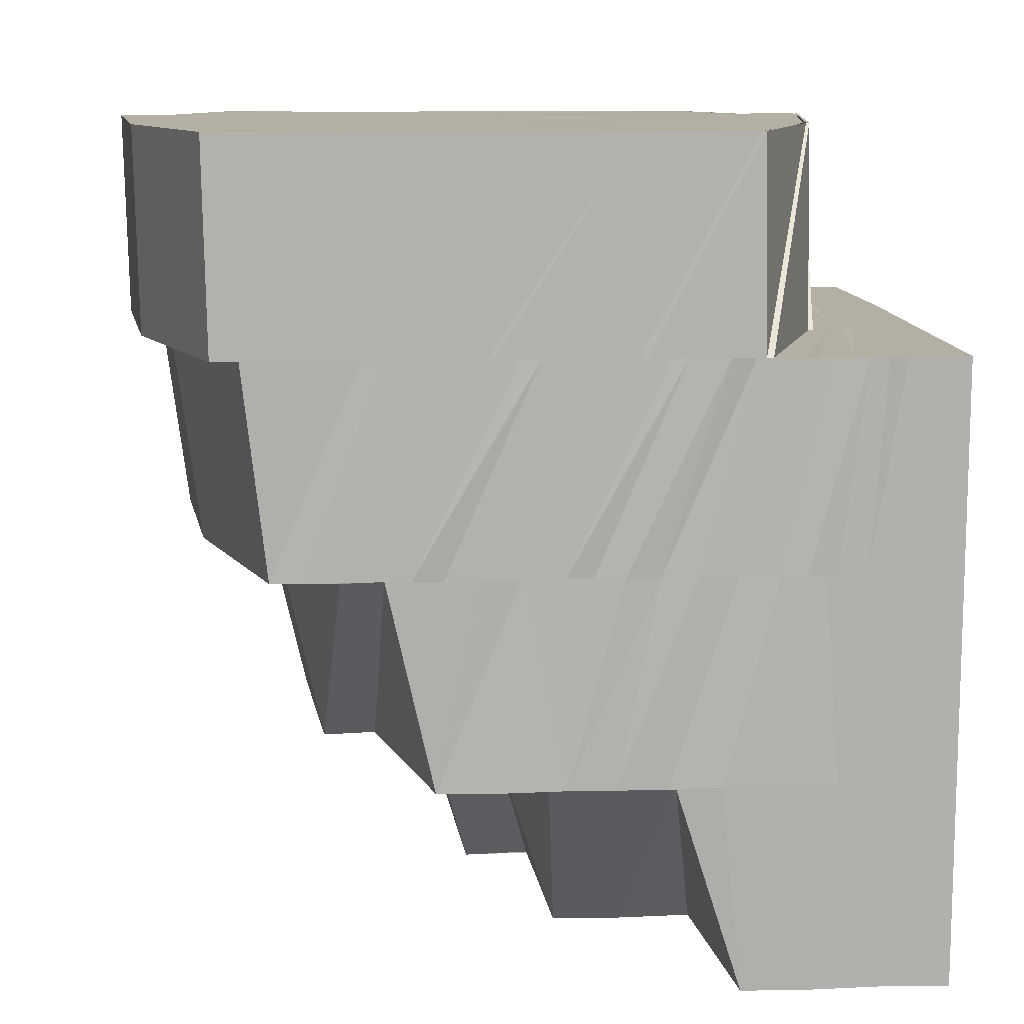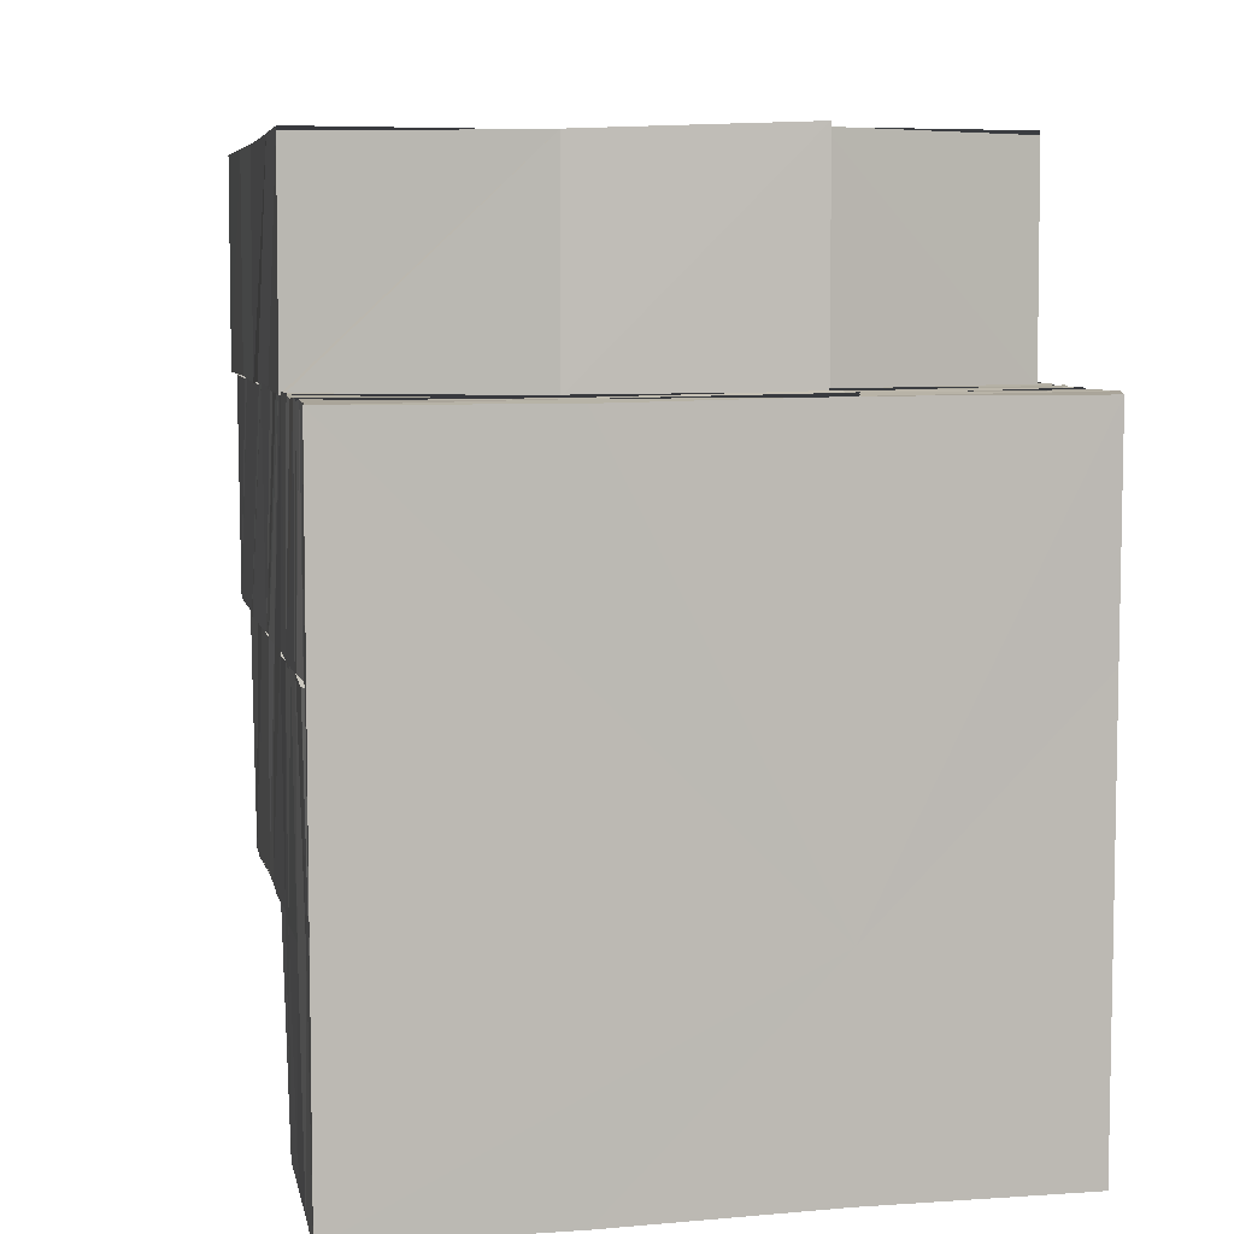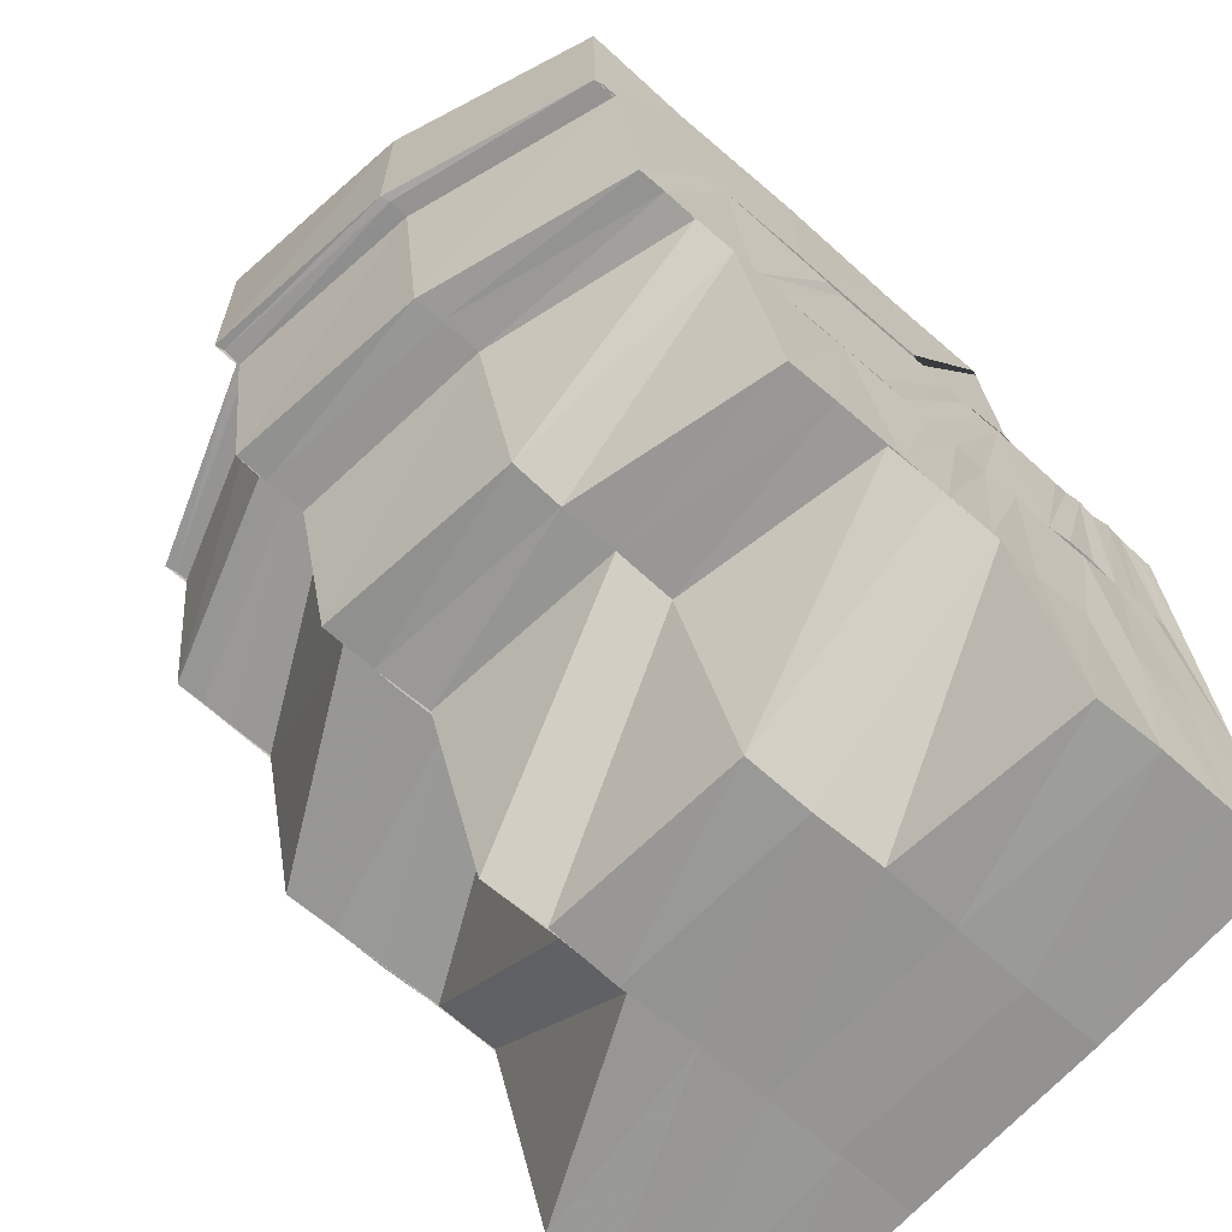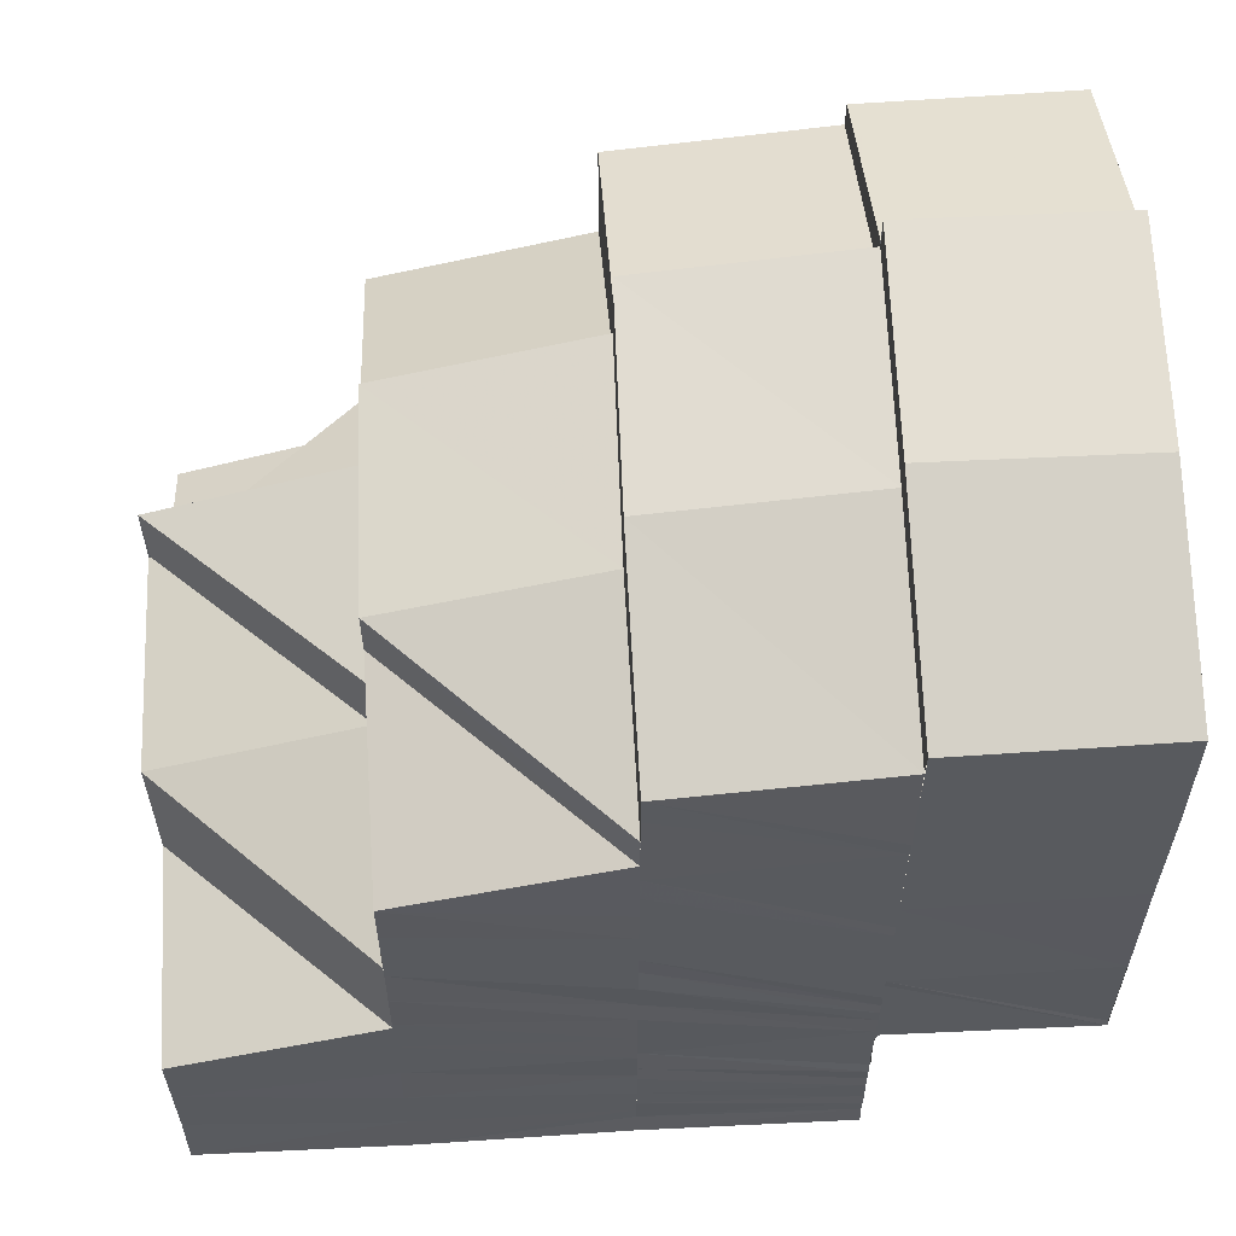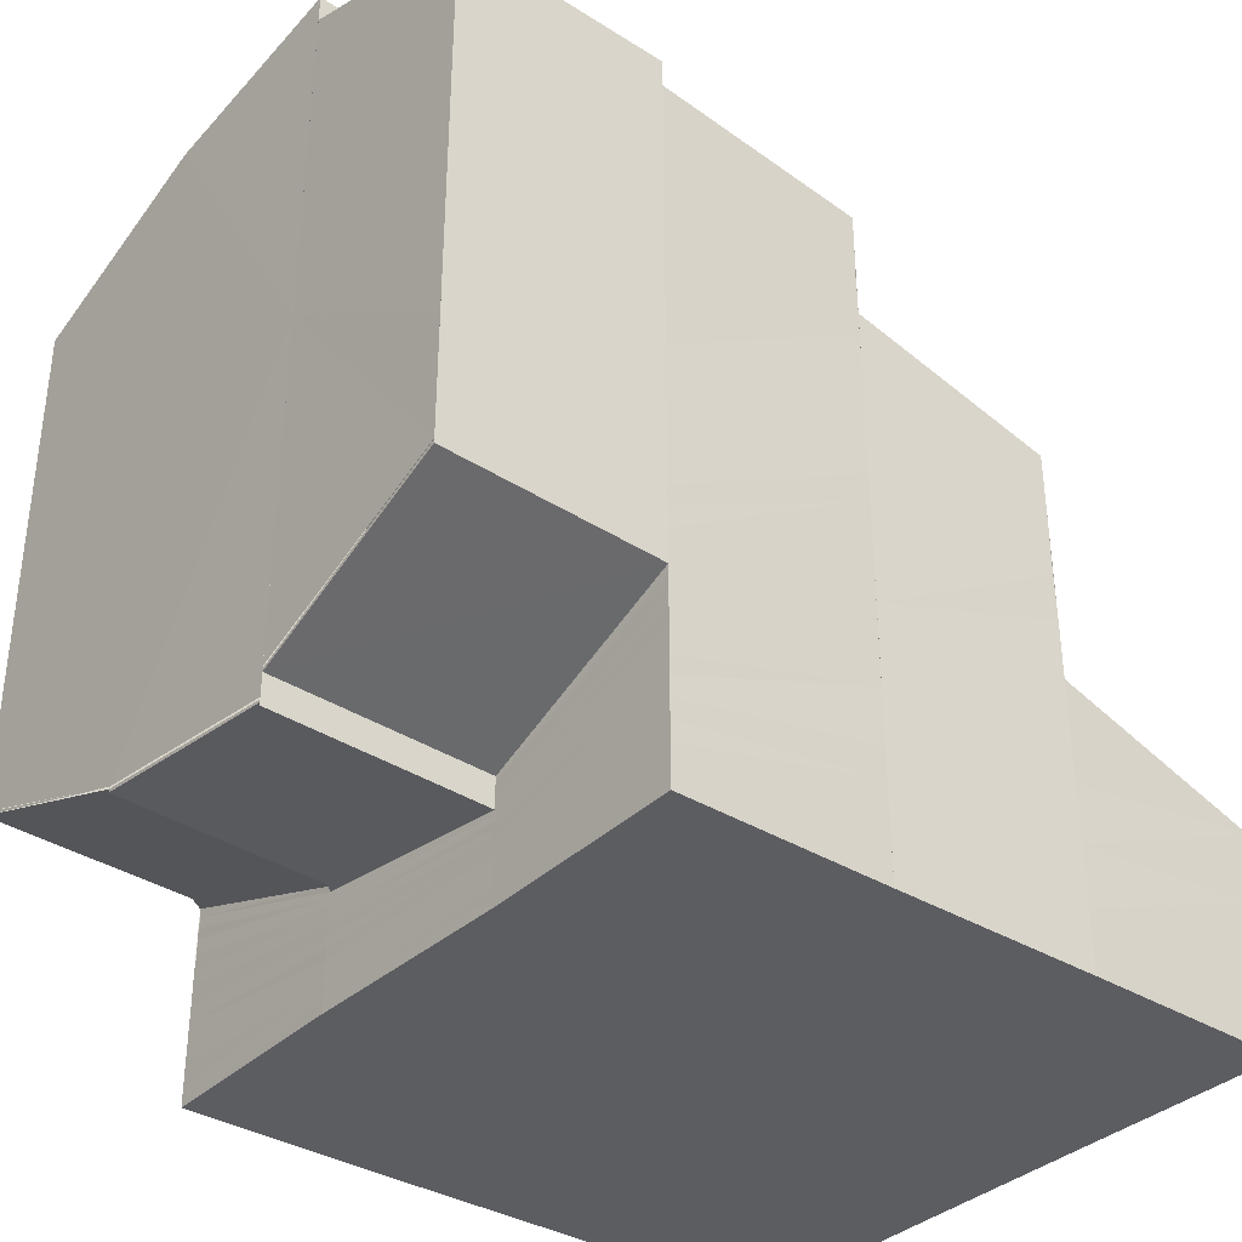
<metadata>
{"format":"obj","ext":"obj","renderer":"f3d","projection":"perspective","resolution":1024,"background":"white","views":[{"elev":11.3,"azim":86.0,"up":"+Y"},{"elev":6.7,"azim":168.3,"up":"+Y"},{"elev":-68.1,"azim":48.6,"up":"+Y"},{"elev":58.8,"azim":86.9,"up":"+Z"},{"elev":-35.7,"azim":-129.2,"up":"+Z"}]}
</metadata>
<code>
o 20056
v 2229 1870 9.378
v 2229 1870 9.378
v 2229 1870 9.377
v 2229 1870 9.377
v 2229 1870 9.377
v 2229 1870 9.373
v 2229 1870 9.373
v 2229 1870 9.377
v 2229 1870 9.373
v 2229 1870 9.373
v 2229 1870 9.367
v 2229 1870 9.367
v 2229 1870 9.367
v 2229 1870 9.361
v 2229 1870 9.361
v 2229 1870 9.361
v 2229 1870 9.354
v 2229 1870 9.36
v 2229 1870 9.354
v 2229 1870 9.354
v 2229 1870 9.348
v 2229 1870 9.348
v 2229 1870 9.348
v 2229 1870 9.353
v 2229 1870 9.348
v 2229 1870 9.348
v 2229 1870 9.348
v 2229 1870 9.345
v 2229 1870 9.348
v 2229 1870 9.344
v 2229 1870 9.345
v 2229 1870 9.343
v 2229 1870 9.348
v 2229 1870 9.344
v 2229 1870 9.344
v 2229 1870 9.343
v 2229 1870 9.354
v 2229 1870 9.361
v 2229 1870 9.361
v 2229 1870 9.354
v 2229 1870 9.348
v 2229 1870 9.348
v 2229 1870 9.344
v 2229 1870 9.348
v 2229 1870 9.345
v 2229 1870 9.348
v 2229 1870 9.344
v 2229 1870 9.348
v 2229 1870 9.361
v 2229 1870 9.367
v 2229 1870 9.367
v 2229 1870 9.367
v 2229 1870 9.373
v 2229 1870 9.373
v 2229 1870 9.373
v 2229 1870 9.377
v 2229 1870 9.373
v 2229 1870 9.377
v 2229 1870 9.377
v 2229 1870 9.377
v 2229 1870 9.378
v 2229 1870 9.378
v 2229 1870 9.378
v 2229 1870 9.372
v 2229 1870 9.376
v 2229 1870 9.371
v 2229 1870 9.371
v 2229 1870 9.375
v 2229 1870 9.373
v 2229 1870 9.377
v 2229 1870 9.365
v 2229 1870 9.37
v 2229 1870 9.371
v 2229 1870 9.375
v 2229 1870 9.364
v 2229 1870 9.358
v 2229 1870 9.357
v 2229 1870 9.351
v 2229 1870 9.351
v 2229 1870 9.356
v 2229 1870 9.35
v 2229 1870 9.354
v 2229 1870 9.348
v 2229 1870 9.353
v 2229 1870 9.347
v 2229 1870 9.344
v 2229 1870 9.344
v 2229 1870 9.343
v 2229 1870 9.342
v 2229 1870 9.346
v 2229 1870 9.343
v 2229 1870 9.342
v 2229 1870 9.345
v 2229 1870 9.342
v 2229 1870 9.341
v 2229 1870 9.343
v 2229 1870 9.342
v 2229 1870 9.34
v 2229 1870 9.342
v 2229 1870 9.341
v 2229 1870 9.34
v 2229 1870 9.34
v 2229 1870 9.339
v 2229 1870 9.339
v 2229 1870 9.339
v 2229 1870 9.339
v 2229 1870 9.34
v 2229 1870 9.34
v 2229 1870 9.34
v 2229 1870 9.341
v 2229 1870 9.342
v 2229 1870 9.342
v 2229 1870 9.339
v 2229 1870 9.339
v 2229 1870 9.341
v 2229 1870 9.343
v 2229 1870 9.342
v 2229 1870 9.344
v 2229 1870 9.342
v 2229 1870 9.345
v 2229 1870 9.342
v 2229 1870 9.346
v 2229 1870 9.343
v 2229 1870 9.346
v 2229 1870 9.343
v 2229 1870 9.347
v 2229 1870 9.344
v 2229 1870 9.347
v 2229 1870 9.344
v 2229 1870 9.348
v 2229 1870 9.344
v 2229 1870 9.344
v 2229 1870 9.348
v 2229 1870 9.343
v 2229 1870 9.343
v 2229 1870 9.343
v 2229 1870 9.344
v 2229 1870 9.344
v 2229 1870 9.348
v 2229 1870 9.344
v 2229 1870 9.343
v 2229 1870 9.348
v 2229 1870 9.347
v 2229 1870 9.344
v 2229 1870 9.344
v 2229 1870 9.344
v 2229 1870 9.343
v 2229 1870 9.347
v 2229 1870 9.344
v 2229 1870 9.346
v 2229 1870 9.344
v 2229 1870 9.343
v 2229 1870 9.343
v 2229 1870 9.346
v 2229 1870 9.343
v 2229 1870 9.343
v 2229 1870 9.342
v 2229 1870 9.343
v 2229 1870 9.345
v 2229 1870 9.342
v 2229 1870 9.342
v 2229 1870 9.342
v 2229 1870 9.345
v 2229 1870 9.344
v 2229 1870 9.342
v 2229 1870 9.343
v 2229 1870 9.344
v 2229 1870 9.341
v 2229 1870 9.342
v 2229 1870 9.342
v 2229 1870 9.343
v 2229 1870 9.341
v 2229 1870 9.341
v 2229 1870 9.342
v 2229 1870 9.342
v 2229 1870 9.34
v 2229 1870 9.34
v 2229 1870 9.341
v 2229 1870 9.342
v 2229 1870 9.34
v 2229 1870 9.34
v 2229 1870 9.34
v 2229 1870 9.341
v 2229 1870 9.34
v 2229 1870 9.339
v 2229 1870 9.34
v 2229 1870 9.339
v 2229 1870 9.339
v 2229 1870 9.339
v 2229 1870 9.339
v 2229 1870 9.339
v 2229 1870 9.339
v 2229 1870 9.339
v 2229 1870 9.34
v 2229 1870 9.339
v 2229 1870 9.341
v 2229 1870 9.339
v 2229 1870 9.342
v 2229 1870 9.339
v 2229 1870 9.339
v 2229 1870 9.34
v 2229 1870 9.341
v 2229 1870 9.339
v 2229 1870 9.339
v 2229 1870 9.342
v 2229 1870 9.339
v 2229 1870 9.342
v 2229 1870 9.339
v 2229 1870 9.342
v 2229 1870 9.342
v 2229 1870 9.342
v 2229 1870 9.339
v 2229 1870 9.342
v 2229 1870 9.345
v 2229 1870 9.342
v 2229 1870 9.346
v 2229 1870 9.345
v 2229 1870 9.349
v 2229 1870 9.35
v 2229 1870 9.345
v 2229 1870 9.339
v 2229 1870 9.342
v 2229 1870 9.343
v 2229 1870 9.339
v 2229 1870 9.346
v 2229 1870 9.345
v 2229 1870 9.346
v 2229 1870 9.349
v 2229 1870 9.35
v 2229 1870 9.352
v 2229 1870 9.349
v 2229 1870 9.35
v 2229 1870 9.353
v 2229 1870 9.352
v 2229 1870 9.354
v 2229 1870 9.355
v 2229 1870 9.357
v 2229 1870 9.357
v 2229 1870 9.358
v 2229 1870 9.36
v 2229 1870 9.361
v 2229 1870 9.36
v 2229 1870 9.363
v 2229 1870 9.36
v 2229 1870 9.363
v 2229 1870 9.364
v 2229 1870 9.361
v 2229 1870 9.357
v 2229 1870 9.359
v 2229 1870 9.363
v 2229 1870 9.36
v 2229 1870 9.354
v 2229 1870 9.363
v 2229 1870 9.361
v 2229 1870 9.365
v 2229 1870 9.366
v 2229 1870 9.364
v 2229 1870 9.367
v 2229 1870 9.368
v 2229 1870 9.369
v 2229 1870 9.367
v 2229 1870 9.37
v 2229 1870 9.369
v 2229 1870 9.371
v 2229 1870 9.369
v 2229 1870 9.372
v 2229 1870 9.371
v 2229 1870 9.369
v 2229 1870 9.37
v 2229 1870 9.373
v 2229 1870 9.374
v 2229 1870 9.374
v 2229 1870 9.37
v 2229 1870 9.375
v 2229 1870 9.375
v 2229 1870 9.371
v 2229 1870 9.376
v 2229 1870 9.375
v 2229 1870 9.374
v 2229 1870 9.375
v 2229 1870 9.37
v 2229 1870 9.371
v 2229 1870 9.37
v 2229 1870 9.366
v 2229 1870 9.365
v 2229 1870 9.369
v 2229 1870 9.364
v 2229 1870 9.359
v 2229 1870 9.358
v 2229 1870 9.363
v 2229 1870 9.357
v 2229 1870 9.352
v 2229 1870 9.351
v 2229 1870 9.356
v 2229 1870 9.351
v 2229 1870 9.35
v 2229 1870 9.353
v 2229 1870 9.348
v 2229 1870 9.355
v 2229 1870 9.351
v 2229 1870 9.352
v 2229 1870 9.347
v 2229 1870 9.349
v 2229 1870 9.35
v 2229 1870 9.347
v 2229 1870 9.344
v 2229 1870 9.345
v 2229 1870 9.346
v 2229 1870 9.343
v 2229 1870 9.345
v 2229 1870 9.342
v 2229 1870 9.343
v 2229 1870 9.342
v 2229 1870 9.342
v 2229 1870 9.341
v 2229 1870 9.339
v 2229 1870 9.343
v 2229 1870 9.344
v 2229 1870 9.345
v 2229 1870 9.345
v 2229 1870 9.347
v 2229 1870 9.349
v 2229 1870 9.352
v 2229 1870 9.378
v 2229 1870 9.377
v 2229 1870 9.377
v 2229 1870 9.376
v 2229 1870 9.373
v 2229 1870 9.376
v 2229 1870 9.375
v 2229 1870 9.374
v 2229 1870 9.37
v 2229 1870 9.374
v 2229 1870 9.375
v 2229 1870 9.376
v 2229 1870 9.376
v 2229 1870 9.375
v 2229 1870 9.371
v 2229 1870 9.372
v 2229 1870 9.369
v 2229 1870 9.372
v 2229 1870 9.37
v 2229 1870 9.374
v 2229 1870 9.367
v 2229 1870 9.37
v 2229 1870 9.365
v 2229 1870 9.368
v 2229 1870 9.369
v 2229 1870 9.371
v 2229 1870 9.363
v 2229 1870 9.366
v 2229 1870 9.359
v 2229 1870 9.36
v 2229 1870 9.357
v 2229 1870 9.363
v 2229 1870 9.358
v 2229 1870 9.351
v 2229 1870 9.355
v 2229 1870 9.349
v 2229 1870 9.352
v 2229 1870 9.347
v 2229 1870 9.35
v 2229 1870 9.345
v 2229 1870 9.347
v 2229 1870 9.343
v 2229 1870 9.36
v 2229 1870 9.355
v 2229 1870 9.361
v 2229 1870 9.364
v 2229 1870 9.357
v 2229 1870 9.352
v 2229 1870 9.353
v 2229 1870 9.349
v 2229 1870 9.344
v 2229 1870 9.345
v 2229 1870 9.349
v 2229 1870 9.342
v 2229 1870 9.339
v 2229 1870 9.348
v 2229 1870 9.348
v 2229 1870 9.345
v 2229 1870 9.344
v 2229 1870 9.344
v 2229 1870 9.343
v 2229 1870 9.344
v 2229 1870 9.343
v 2229 1870 9.343
v 2229 1870 9.378
v 2229 1870 9.377
v 2229 1870 9.361
v 2229 1870 9.373
v 2229 1870 9.367
v 2229 1870 9.361
v 2229 1870 9.354
v 2229 1870 9.373
v 2229 1870 9.377
v 2229 1870 9.367
v 2229 1870 9.361
v 2229 1870 9.345
v 2229 1870 9.348
v 2229 1870 9.354
v 2229 1870 9.354
v 2229 1870 9.348
v 2229 1870 9.345
v 2229 1870 9.343
f 1 2 3
f 2 4 5
f 4 6 7
f 3 8 9
f 9 10 11
f 10 12 13
f 11 12 14
f 12 15 16
f 14 15 17
f 15 18 19
f 18 20 19
f 19 20 21
f 20 22 23
f 20 24 25
f 24 26 25
f 27 26 28
f 26 29 30
f 26 30 31
f 31 30 32
f 33 34 30
f 35 36 32
f 37 38 39
f 37 40 38
f 41 40 37
f 41 42 40
f 43 42 44
f 45 41 46
f 45 47 48
f 49 38 50
f 38 51 52
f 50 51 53
f 51 54 55
f 53 54 56
f 57 58 59
f 59 60 61
f 60 62 63
f 64 65 60
f 64 66 65
f 67 68 65
f 69 64 70
f 71 72 66
f 73 72 74
f 71 75 72
f 76 75 71
f 76 77 75
f 78 77 76
f 78 79 77
f 79 80 77
f 79 81 80
f 81 82 80
f 81 83 82
f 83 84 82
f 83 85 84
f 86 85 83
f 87 88 85
f 88 89 90
f 91 90 85
f 89 92 93
f 94 93 90
f 92 95 96
f 97 96 93
f 95 98 99
f 100 99 96
f 101 102 99
f 98 103 102
f 103 104 102
f 105 106 101
f 107 105 100
f 108 107 97
f 105 109 110
f 107 110 111
f 108 111 112
f 113 114 109
f 115 108 94
f 115 112 116
f 117 116 118
f 117 115 91
f 119 117 86
f 119 86 120
f 121 119 120
f 121 120 122
f 123 121 122
f 123 122 124
f 125 123 124
f 125 124 126
f 127 125 126
f 127 126 128
f 129 127 128
f 129 128 130
f 131 129 130
f 132 130 133
f 134 135 131
f 136 131 137
f 137 138 139
f 140 136 141
f 142 143 140
f 143 144 145
f 145 146 147
f 143 148 144
f 148 149 144
f 148 150 149
f 151 149 152
f 150 153 149
f 150 154 153
f 149 153 155
f 149 155 156
f 153 157 155
f 154 158 153
f 153 158 157
f 154 159 158
f 158 160 157
f 159 161 158
f 158 161 160
f 161 162 160
f 163 164 161
f 161 165 162
f 164 166 165
f 167 165 161
f 165 168 162
f 165 169 168
f 166 170 169
f 171 169 165
f 169 172 168
f 169 173 172
f 170 174 173
f 175 173 169
f 173 176 172
f 173 177 176
f 174 178 177
f 179 177 173
f 177 180 176
f 177 181 180
f 178 182 181
f 183 181 177
f 181 184 180
f 181 185 184
f 186 185 181
f 185 187 184
f 185 188 187
f 182 189 185
f 189 190 185
f 190 113 187
f 189 190 191
f 190 113 191
f 113 103 191
f 192 189 191
f 103 104 191
f 192 193 194
f 104 195 191
f 104 195 196
f 195 197 198
f 195 199 191
f 200 192 191
f 200 192 201
f 201 194 202
f 203 200 191
f 201 204 186
f 203 200 205
f 206 203 191
f 207 203 205
f 208 206 191
f 199 208 191
f 199 208 209
f 210 199 209
f 208 206 211
f 206 212 213
f 211 213 214
f 215 209 216
f 217 210 216
f 218 217 219
f 220 216 219
f 211 221 222
f 223 224 211
f 223 211 225
f 225 211 226
f 227 223 225
f 225 214 228
f 227 225 229
f 229 228 230
f 229 225 231
f 232 227 229
f 232 229 233
f 233 229 234
f 235 232 233
f 233 234 236
f 235 233 237
f 237 233 236
f 238 235 237
f 237 236 239
f 238 237 240
f 240 237 239
f 241 238 240
f 240 239 242
f 241 240 243
f 243 240 242
f 243 244 245
f 246 247 243
f 242 248 249
f 250 251 249
f 249 248 252
f 253 249 254
f 255 253 254
f 256 243 253
f 256 253 255
f 257 243 256
f 258 257 256
f 259 256 255
f 258 256 259
f 260 258 259
f 259 255 261
f 260 259 262
f 262 259 261
f 262 261 263
f 264 265 262
f 266 262 263
f 267 262 266
f 266 268 269
f 270 267 266
f 270 266 271
f 272 266 273
f 274 270 272
f 275 271 276
f 277 278 275
f 278 279 280
f 279 281 282
f 282 283 284
f 283 285 284
f 281 286 285
f 263 287 285
f 285 287 288
f 287 289 288
f 287 290 289
f 290 291 289
f 289 291 292
f 291 293 292
f 291 294 293
f 294 295 293
f 294 252 295
f 252 296 295
f 252 297 296
f 248 297 252
f 297 298 296
f 248 299 297
f 299 300 297
f 297 300 298
f 299 301 300
f 300 302 298
f 298 302 159
f 301 303 300
f 301 304 303
f 304 305 303
f 302 306 307
f 302 308 167
f 308 309 306
f 308 310 171
f 310 311 309
f 310 312 175
f 312 313 311
f 314 202 313
f 312 314 179
f 314 201 183
f 315 316 201
f 205 316 315
f 205 315 317
f 318 205 317
f 222 205 318
f 318 317 319
f 320 207 318
f 321 318 319
f 226 318 321
f 321 319 305
f 322 320 321
f 304 321 305
f 323 322 304
f 231 321 304
f 324 325 326
f 326 327 328
f 325 327 8
f 325 329 327
f 330 331 329
f 332 333 330
f 331 334 335
f 336 337 327
f 337 338 339
f 327 339 10
f 327 280 339
f 340 341 331
f 342 340 343
f 340 344 341
f 344 345 341
f 344 346 345
f 346 347 345
f 345 347 267
f 347 348 349
f 346 350 347
f 350 351 347
f 352 350 346
f 350 353 351
f 352 354 350
f 353 355 351
f 84 354 352
f 353 356 355
f 84 357 354
f 357 358 354
f 357 359 358
f 359 360 358
f 359 361 360
f 361 362 360
f 361 363 362
f 363 364 362
f 363 365 364
f 356 366 355
f 356 367 366
f 366 368 369
f 367 370 366
f 366 370 241
f 367 371 370
f 371 372 370
f 371 373 372
f 364 373 371
f 373 219 372
f 364 374 373
f 365 374 364
f 365 196 374
f 374 375 376
f 196 377 374
f 377 198 375
f 374 377 220
f 196 378 377
f 377 378 215
f 379 380 381
f 382 383 384
f 385 386 387
f 388 389 390
f 389 391 390
f 391 392 390
f 392 393 390
f 393 394 390
f 395 396 390
f 397 395 390
f 398 397 390
f 399 400 390
f 400 401 390
f 401 39 390
f 402 403 390
f 403 404 390
f 404 405 390

</code>
